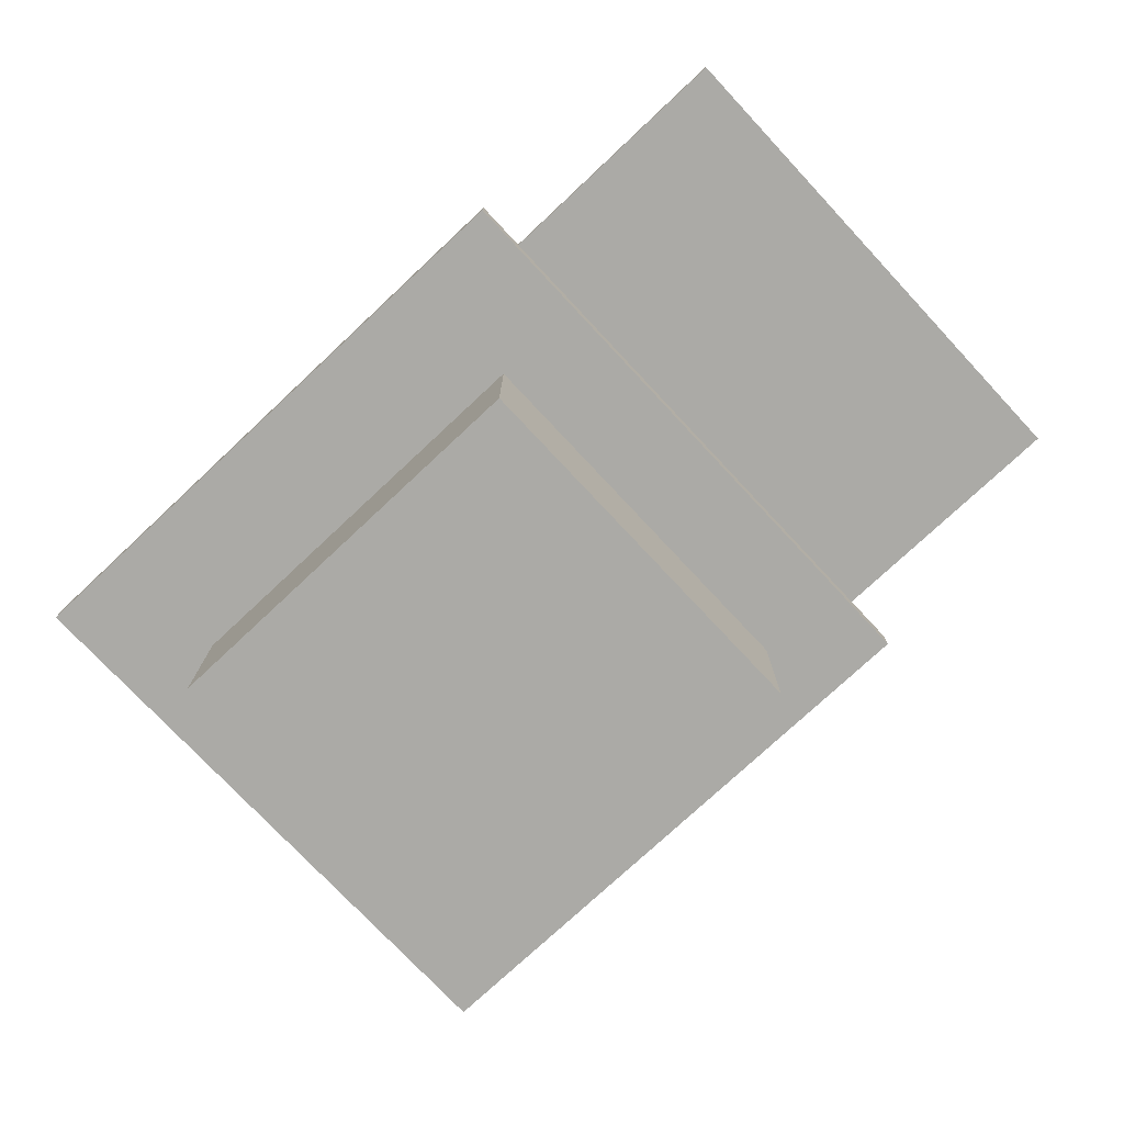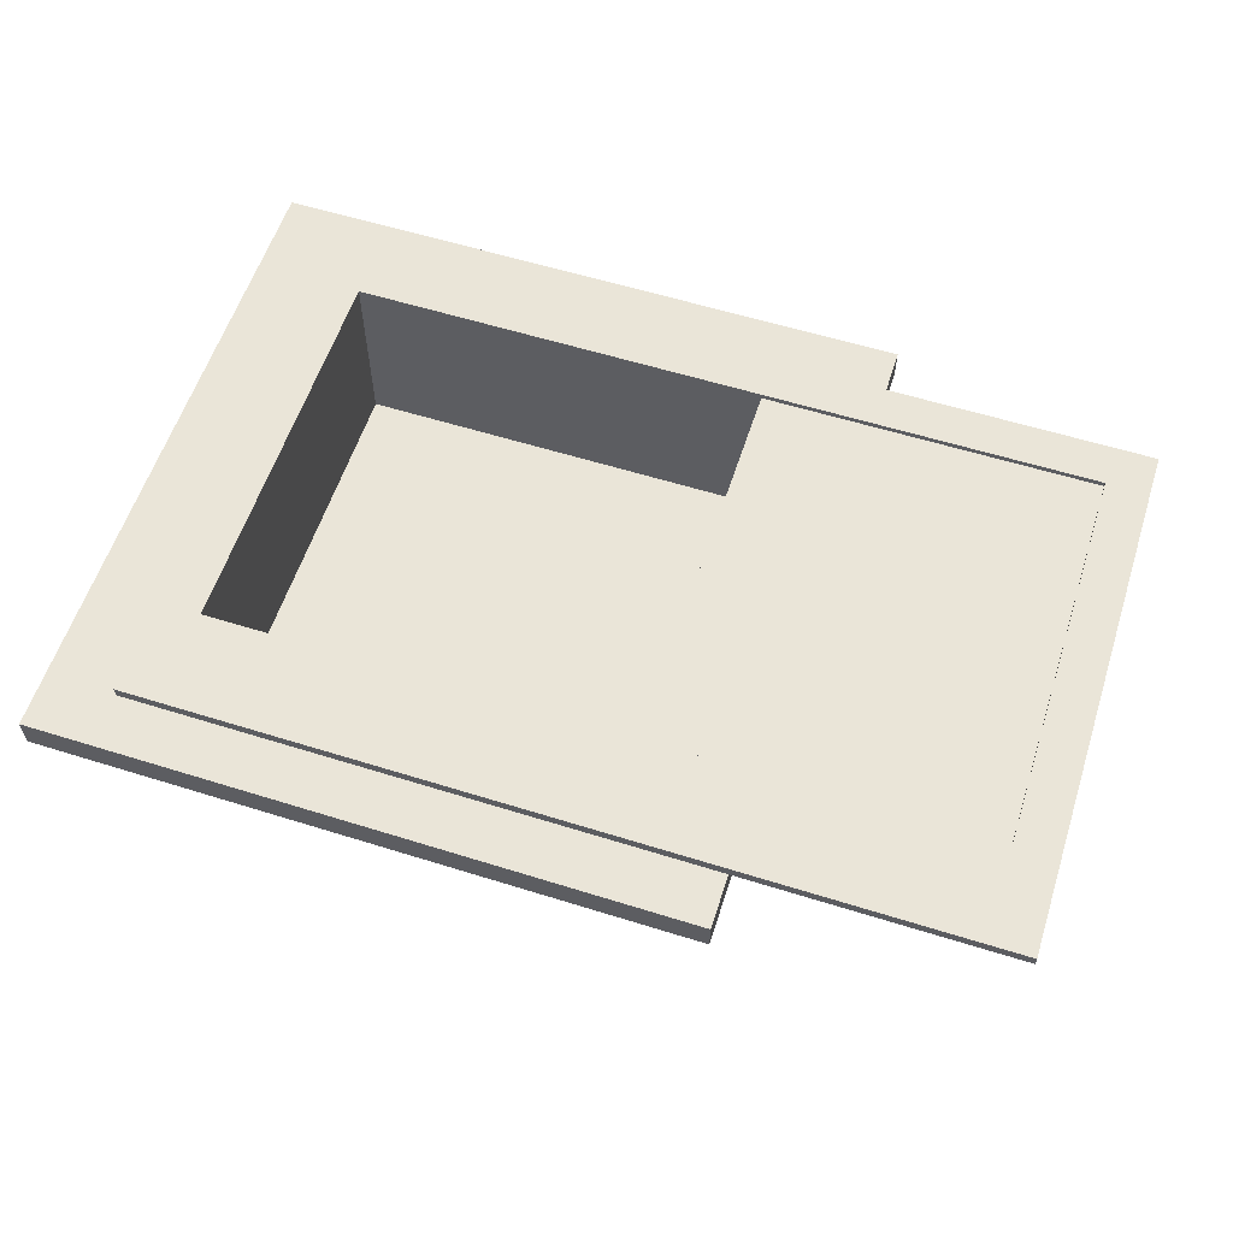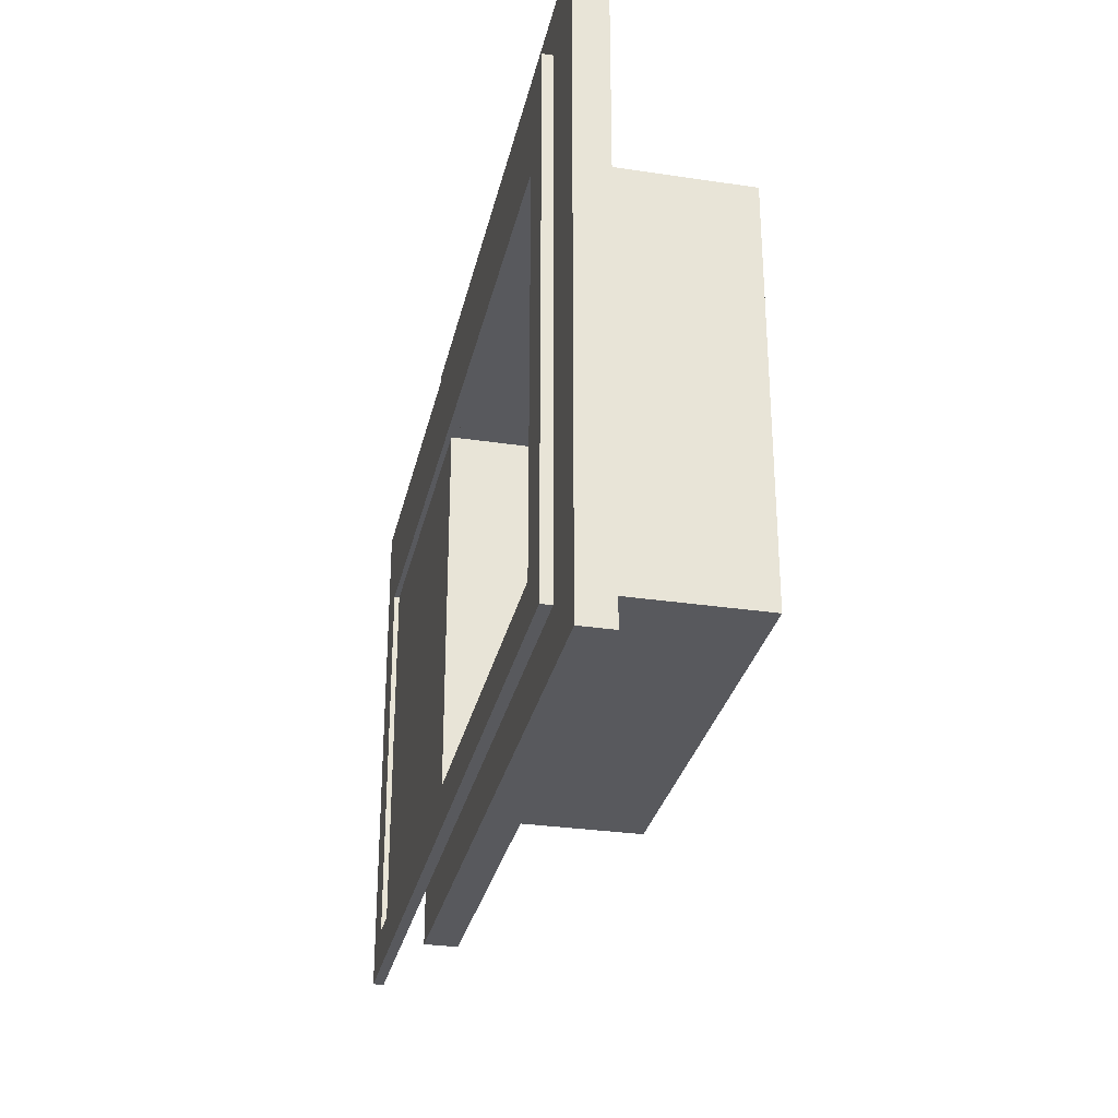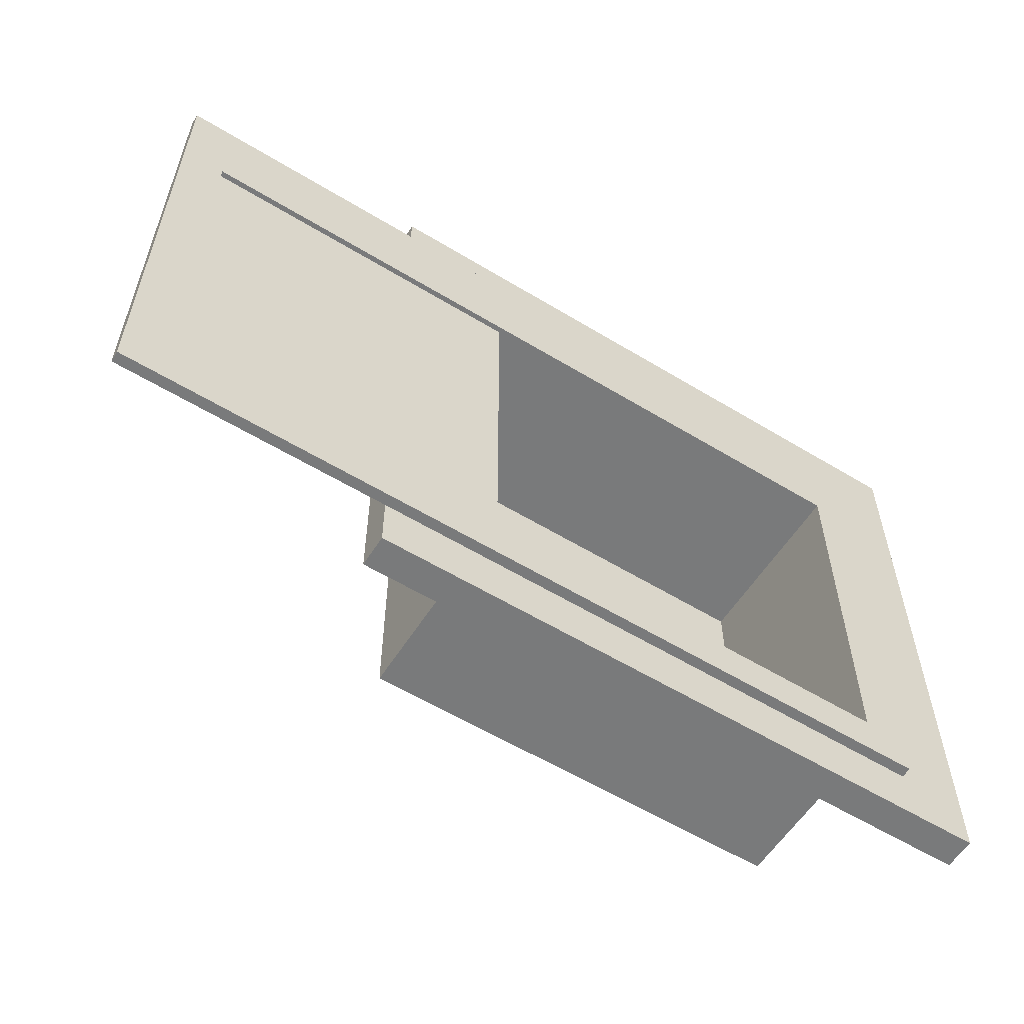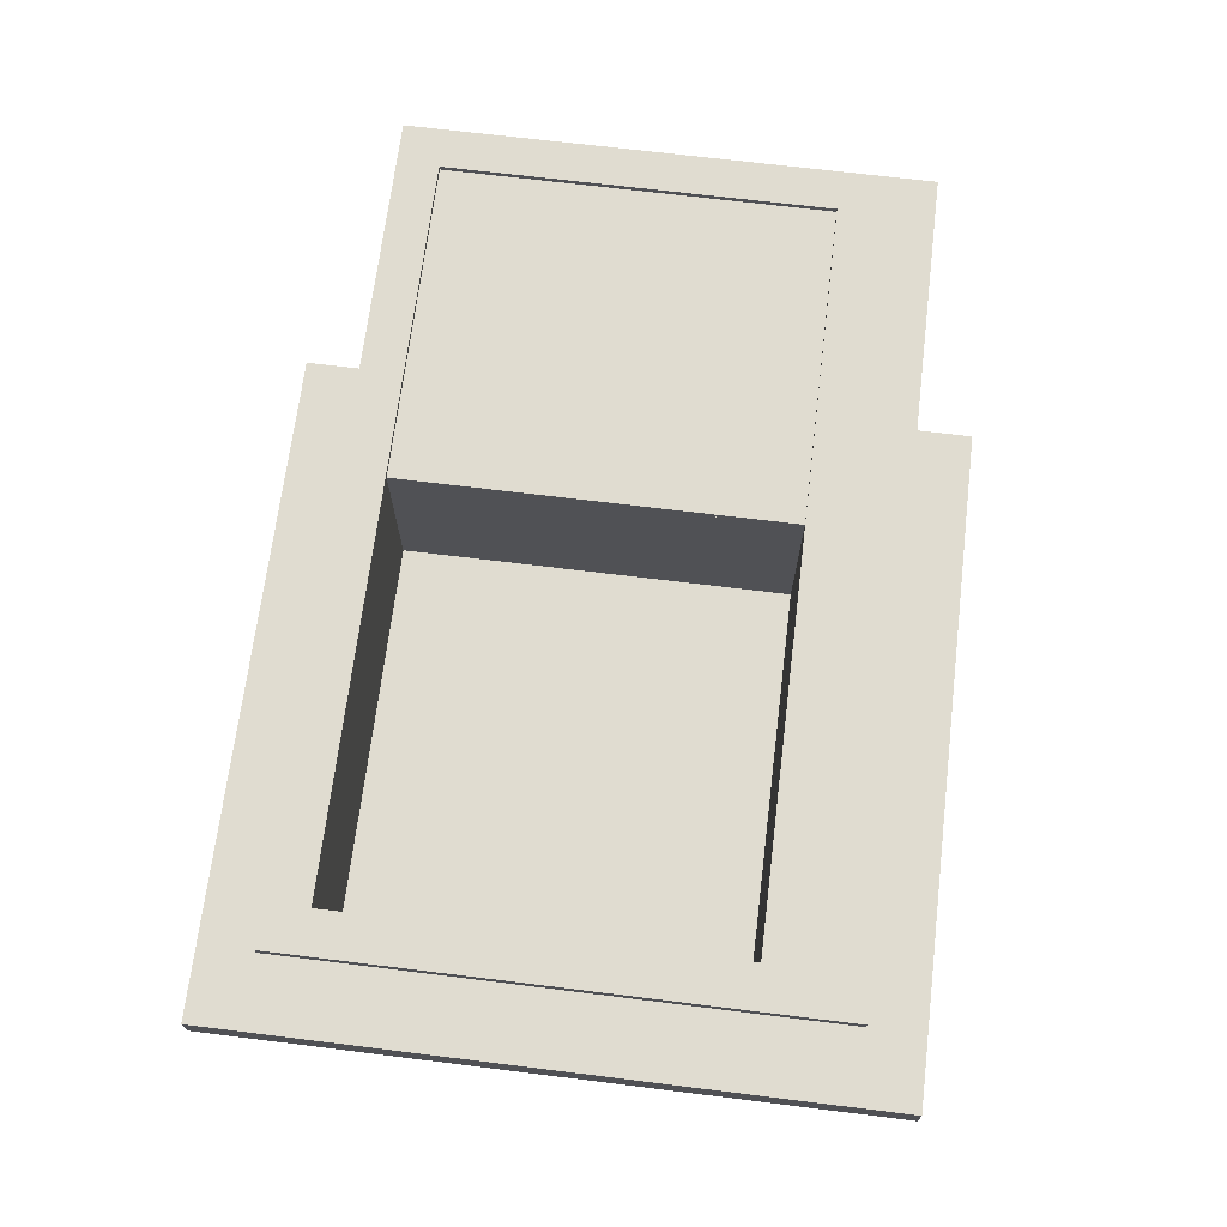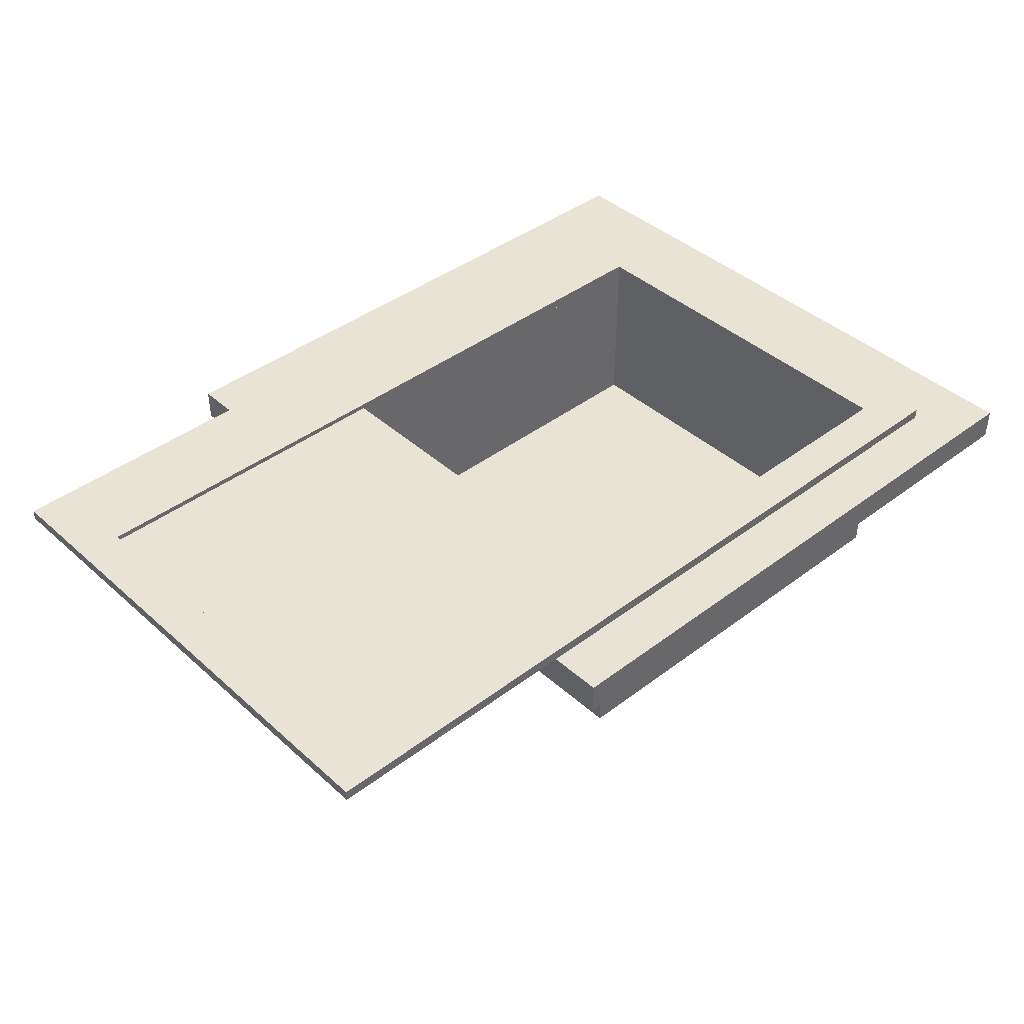
<metadata>
{"format":"obj","ext":"obj","renderer":"f3d","projection":"perspective","resolution":1024,"background":"white","views":[{"elev":-75.9,"azim":-136.9,"up":"+Z"},{"elev":58.7,"azim":-162.1,"up":"+Z"},{"elev":-30.0,"azim":77.7,"up":"+Y"},{"elev":-58.0,"azim":-32.2,"up":"+Y"},{"elev":69.5,"azim":97.0,"up":"+Z"},{"elev":41.2,"azim":-42.7,"up":"+Z"}]}
</metadata>
<code>
v  -7.677 -9.842 33.46
v  7.677 -9.842 33.46
v  7.677 -9.842 33.86
v  -7.677 -9.842 33.86
v  9.252 -8.268 33.46
v  9.252 6.299 33.46
v  9.252 6.299 33.86
v  9.252 -8.268 33.86
v  7.677 9.842 33.46
v  -7.677 9.842 33.46
v  -7.677 9.842 33.86
v  7.677 9.842 33.86
v  -21.65 6.299 33.46
v  -21.65 -8.268 33.46
v  -21.65 -8.268 33.86
v  -21.65 6.299 33.86
v  -7.677 -8.268 33.46
v  7.677 -8.268 33.46
v  9.252 -9.842 33.86
v  9.252 -9.842 33.46
v  7.677 -8.268 33.86
v  -7.677 -8.268 33.86
v  -21.65 -9.842 33.46
v  -21.65 -9.842 33.86
v  7.677 6.299 33.46
v  -7.677 6.299 33.46
v  -21.65 9.842 33.86
v  -21.65 9.842 33.46
v  -7.677 6.299 33.86
v  7.677 6.299 33.86
v  9.252 9.842 33.46
v  9.252 9.842 33.86
v  -20.08 -8.268 33.46
v  -20.08 6.299 33.46
v  -20.08 -9.842 33.46
v  -20.08 -9.842 33.86
v  -20.08 -8.268 33.86
v  -7.677 -8.268 33.66
v  -7.677 6.299 33.66
v  -20.08 6.299 33.66
v  -20.08 -8.268 33.66
v  -20.08 9.842 33.86
v  -20.08 6.299 33.86
v  -20.08 9.842 33.46
v  -7.677 -8.268 26.97
v  7.677 -8.268 26.97
v  7.677 6.299 26.97
v  -7.677 6.299 26.97
v  -8.071 -8.661 26.57
v  -8.071 6.693 26.57
v  8.071 6.693 26.57
v  8.071 -8.661 26.57
v  -8.071 -8.661 33.46
v  8.071 -8.661 33.46
v  8.071 6.693 33.46
v  -8.071 6.693 33.46
v  -11.81 -11.81 32.28
v  11.81 -11.81 32.28
v  11.81 -11.81 33.46
v  -11.81 -11.81 33.46
v  11.81 11.81 32.28
v  11.81 11.81 33.46
v  -11.81 11.81 32.28
v  -11.81 11.81 33.46
v  -7.874 6.496 32.28
v  -7.874 -8.465 32.28
v  7.874 6.496 32.28
v  7.874 -8.465 32.28
v  7.874 -8.465 33.46
v  -7.874 -8.465 33.46
v  7.874 6.496 33.46
v  -7.874 6.496 33.46
g Box040
f 1 2 3 4
f 5 6 7 8
f 9 10 11 12
f 13 14 15 16
f 17 18 2 1
f 5 8 19 20
f 21 22 4 3
f 15 14 23 24
f 25 26 10 9
f 13 16 27 28
f 29 30 12 11
f 7 6 31 32
f 18 25 6 5
f 25 9 31 6
f 9 12 32 31
f 12 30 7 32
f 30 21 8 7
f 21 3 19 8
f 3 2 20 19
f 2 18 5 20
f 26 17 33 34
f 17 1 35 33
f 1 4 36 35
f 4 22 37 36
f 38 39 40 41
f 29 11 42 43
f 11 10 44 42
f 10 26 34 44
f 34 33 14 13
f 33 35 23 14
f 35 36 24 23
f 36 37 15 24
f 37 43 16 15
f 43 42 27 16
f 42 44 28 27
f 44 34 13 28
f 22 21 18 17
f 21 30 25 18
f 30 29 26 25
f 29 43 40 39
f 43 37 41 40
f 37 22 38 41
f 26 39 38 17
f 45 46 47 48
f 49 50 51 52
f 53 49 52 54
f 54 52 51 55
f 55 51 50 56
f 56 50 49 53
f 53 54 18 17
f 54 55 25 18
f 55 56 26 25
f 56 53 17 26
f 17 18 46 45
f 18 25 47 46
f 25 26 48 47
f 26 17 45 48
f 57 58 59 60
f 58 61 62 59
f 61 63 64 62
f 63 57 60 64
f 57 63 65 66
f 63 61 67 65
f 61 58 68 67
f 58 57 66 68
f 60 59 69 70
f 59 62 71 69
f 62 64 72 71
f 64 60 70 72
f 70 69 68 66
f 69 71 67 68
f 71 72 65 67
f 72 70 66 65

</code>
